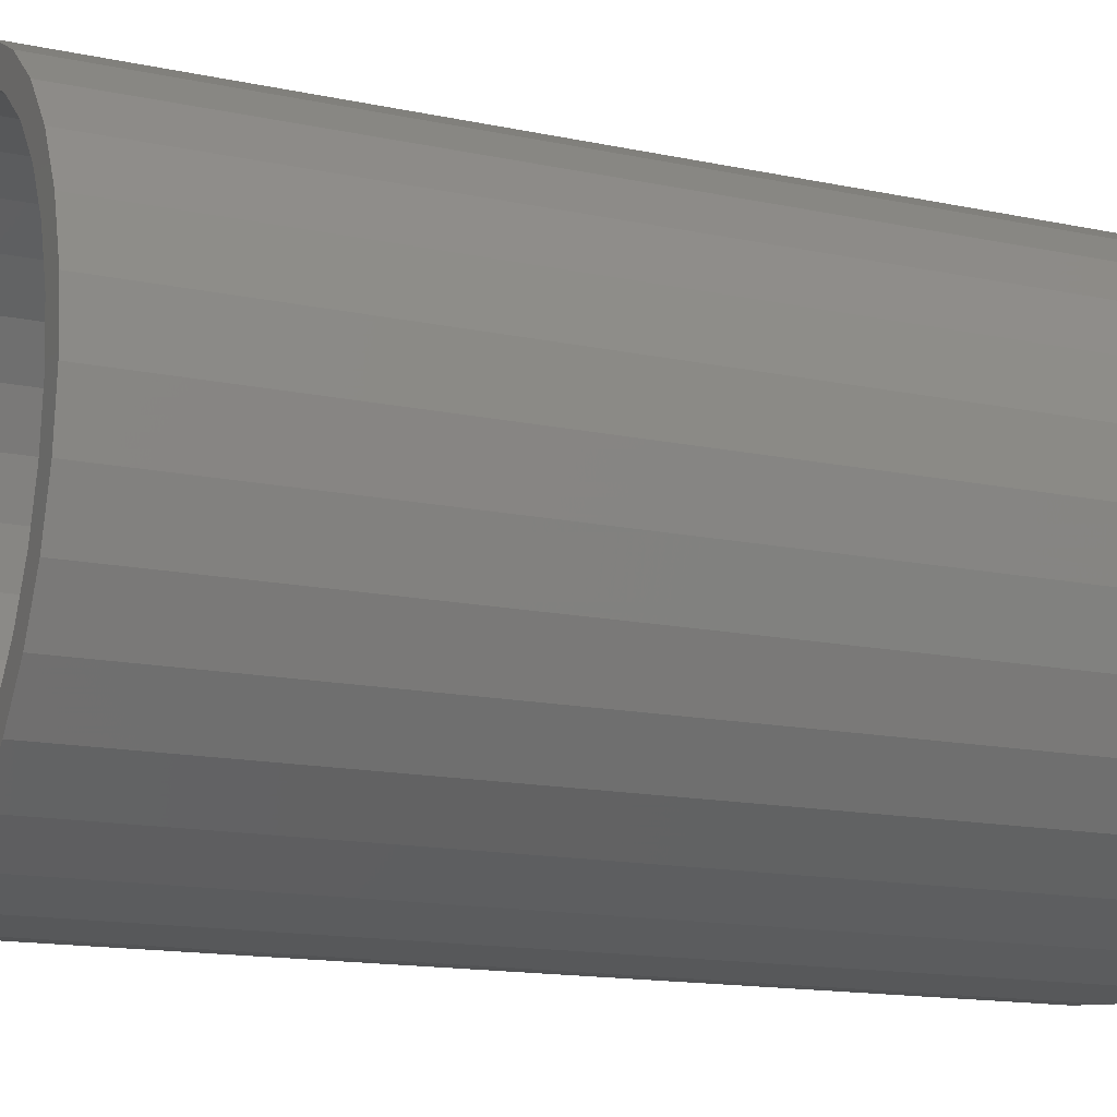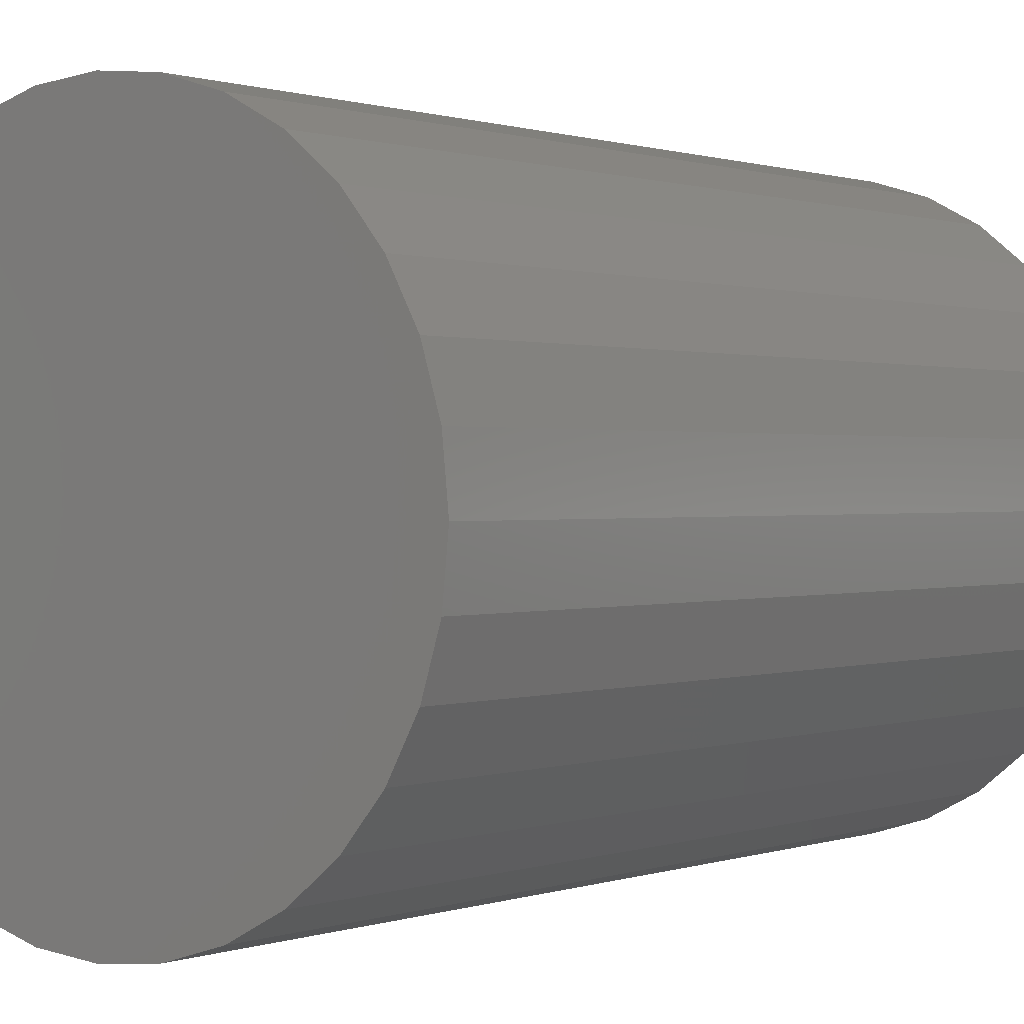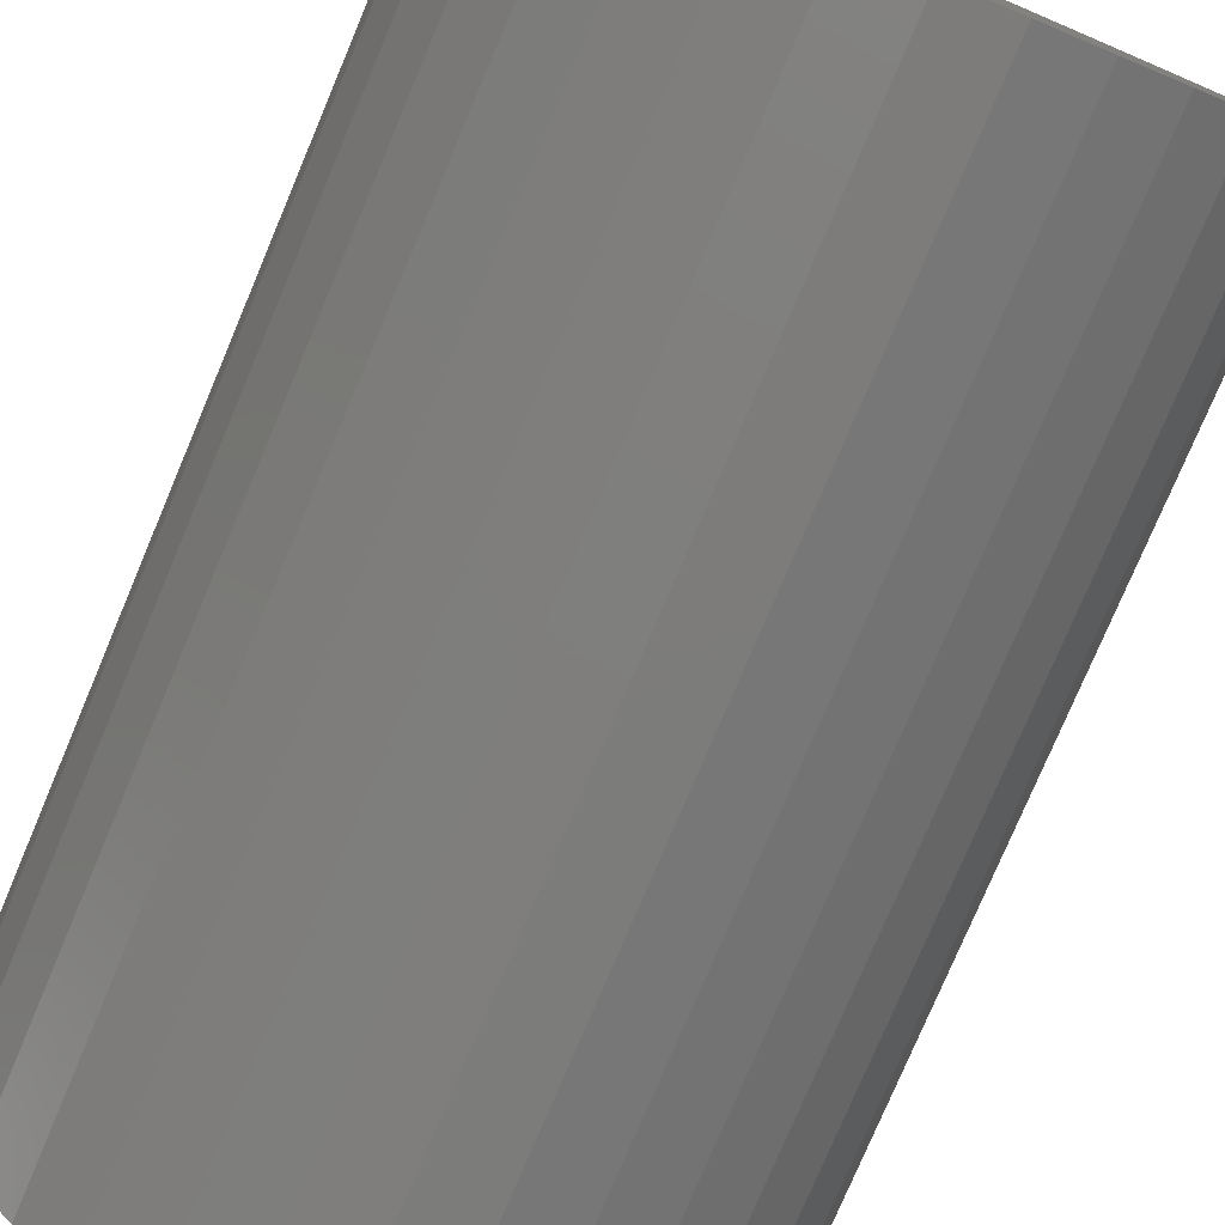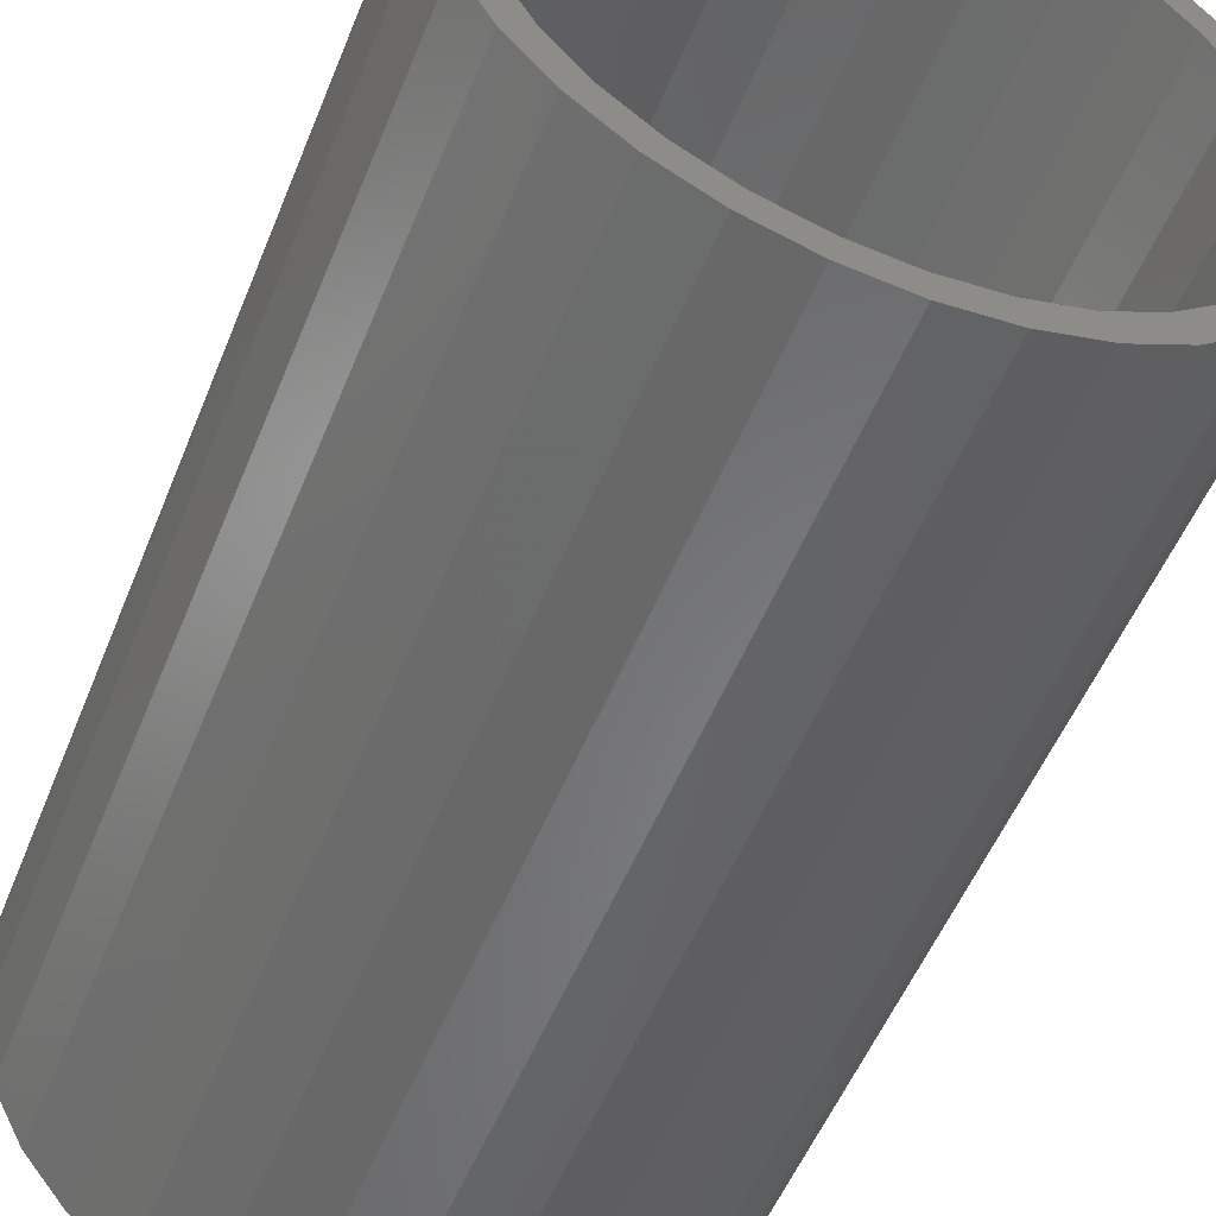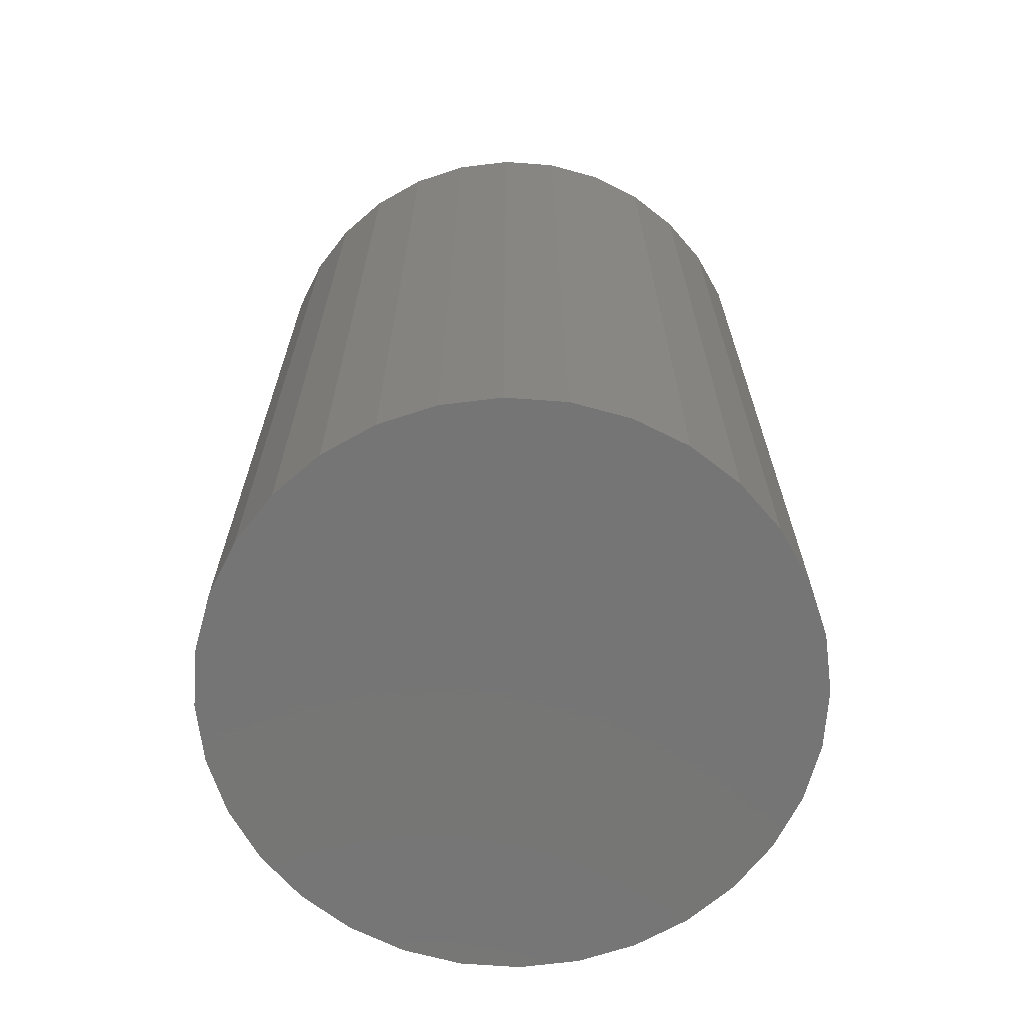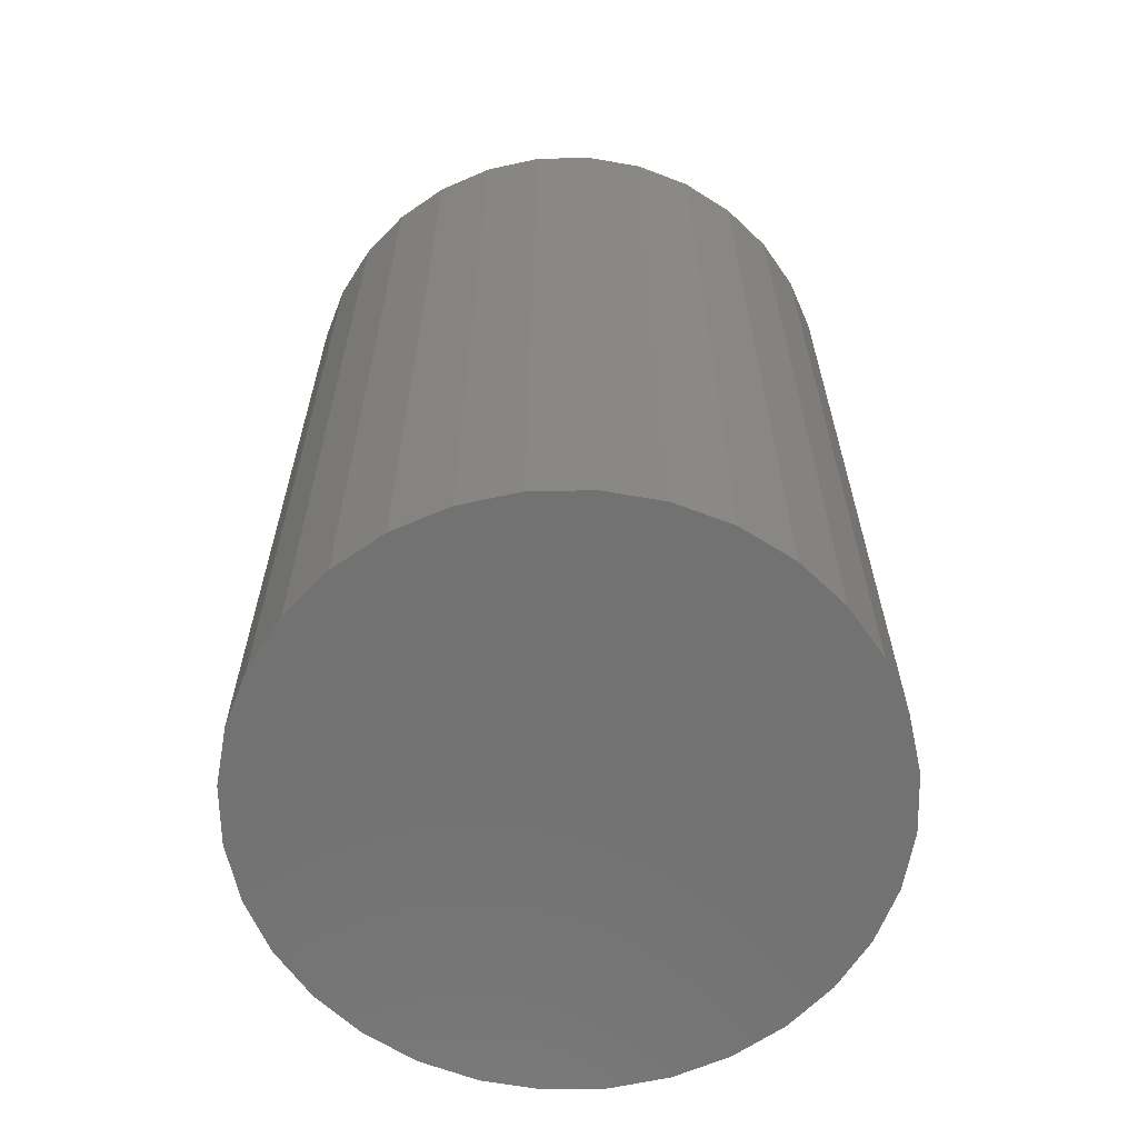
<metadata>
{"format":"stl","ext":"stl","renderer":"f3d","projection":"perspective","resolution":1024,"background":"white","views":[{"elev":-14.5,"azim":65.1,"up":"+Y"},{"elev":0.6,"azim":-143.2,"up":"+Y"},{"elev":-77.6,"azim":157.1,"up":"+Y"},{"elev":-52.8,"azim":-21.6,"up":"+Y"},{"elev":-67.8,"azim":35.2,"up":"+Z"},{"elev":-63.8,"azim":-128.2,"up":"+Z"}]}
</metadata>
<code>
# stl→obj: 128 verts, 252 faces
v 0.0008224 0.2208 0.75
v 0.0008224 0.2442 0.75
v -0.04683 0.2396 0.75
v -0.09265 0.2257 0.75
v -0.04225 0.2166 0.75
v -0.1349 0.2031 0.75
v -0.08368 0.204 0.75
v -0.1219 0.1836 0.75
v -0.1719 0.1727 0.75
v -0.1219 -0.1836 0.75
v -0.1349 -0.2031 0.75
v -0.08368 -0.204 0.75
v 0.0008224 -0.2208 0.75
v -0.04683 -0.2396 0.75
v 0.0008224 -0.2442 0.75
v 0.04847 0.2396 0.75
v 0.09429 0.2257 0.75
v 0.0439 0.2166 0.75
v 0.08532 0.204 0.75
v 0.1365 -0.2031 0.75
v 0.1735 -0.1727 0.75
v 0.1235 -0.1836 0.75
v 0.08532 -0.204 0.75
v 0.0439 -0.2166 0.75
v 0.09429 -0.2257 0.75
v 0.04847 -0.2396 0.75
v -0.09265 -0.2257 0.75
v -0.04225 -0.2166 0.75
v -0.1719 -0.1727 0.75
v -0.1553 -0.1561 0.75
v -0.2023 -0.1357 0.75
v -0.1828 -0.1227 0.75
v -0.2248 -0.09347 0.75
v -0.2032 -0.0845 0.75
v -0.2387 -0.04765 0.75
v -0.2157 -0.04308 0.75
v -0.2434 1.384e-16 0.75
v -0.22 -7.102e-17 0.75
v -0.2387 0.04765 0.75
v -0.2157 0.04308 0.75
v -0.2248 0.09347 0.75
v -0.2032 0.0845 0.75
v -0.2023 0.1357 0.75
v -0.1828 0.1227 0.75
v -0.1553 0.1561 0.75
v 0.1365 0.2031 0.75
v 0.1235 0.1836 0.75
v 0.1735 0.1727 0.75
v 0.157 0.1561 0.75
v 0.2039 0.1357 0.75
v 0.1844 0.1227 0.75
v 0.2265 0.09347 0.75
v 0.2048 0.0845 0.75
v 0.2404 0.04765 0.75
v 0.2174 0.04308 0.75
v 0.2451 0 0.75
v 0.2216 0 0.75
v 0.2404 -0.04765 0.75
v 0.2174 -0.04308 0.75
v 0.2265 -0.09347 0.75
v 0.2048 -0.0845 0.75
v 0.2039 -0.1357 0.75
v 0.1844 -0.1227 0.75
v 0.157 -0.1561 0.75
v 0.0008224 -0.2208 0.01562
v 0.0439 -0.2166 0.01562
v 0.08532 -0.204 0.01562
v 0.1235 -0.1836 0.01562
v 0.157 -0.1561 0.01562
v 0.1844 -0.1227 0.01562
v 0.2048 -0.0845 0.01562
v 0.2174 -0.04308 0.01562
v 0.2216 1.42e-16 0.01562
v -0.04225 -0.2166 0.01562
v -0.08368 -0.204 0.01562
v -0.1219 -0.1836 0.01562
v -0.1553 -0.1561 0.01562
v -0.1828 -0.1227 0.01562
v -0.2032 -0.0845 0.01562
v -0.2157 -0.04308 0.01562
v -0.22 -7.102e-17 0.01562
v 0.0008224 0.2208 0.01562
v -0.04225 0.2166 0.01562
v -0.08368 0.204 0.01562
v -0.1219 0.1836 0.01562
v -0.1553 0.1561 0.01562
v -0.1828 0.1227 0.01562
v -0.2032 0.0845 0.01562
v -0.2157 0.04308 0.01562
v 0.0439 0.2166 0.01562
v 0.08532 0.204 0.01562
v 0.1235 0.1836 0.01562
v 0.157 0.1561 0.01562
v 0.1844 0.1227 0.01562
v 0.2048 0.0845 0.01562
v 0.2174 0.04308 0.01562
v 0.2451 -2.768e-16 -0.007812
v 0.2404 -0.04765 -0.007812
v 0.2265 -0.09347 -0.007812
v 0.2039 -0.1357 -0.007812
v 0.1735 -0.1727 -0.007812
v 0.1365 -0.2031 -0.007812
v 0.09429 -0.2257 -0.007812
v 0.04847 -0.2396 -0.007812
v 0.0008224 -0.2442 -0.007812
v -0.04683 -0.2396 -0.007812
v -0.09265 -0.2257 -0.007812
v -0.1349 -0.2031 -0.007812
v -0.1719 -0.1727 -0.007812
v -0.2023 -0.1357 -0.007812
v -0.2248 -0.09347 -0.007812
v -0.2387 -0.04765 -0.007812
v -0.2434 1.384e-16 -0.007812
v -0.2387 0.04765 -0.007812
v -0.2248 0.09347 -0.007812
v -0.2023 0.1357 -0.007812
v -0.1719 0.1727 -0.007812
v -0.1349 0.2031 -0.007812
v -0.09265 0.2257 -0.007812
v -0.04683 0.2396 -0.007812
v 0.0008224 0.2442 -0.007812
v 0.04847 0.2396 -0.007812
v 0.09429 0.2257 -0.007812
v 0.1365 0.2031 -0.007812
v 0.1735 0.1727 -0.007812
v 0.2039 0.1357 -0.007812
v 0.2265 0.09347 -0.007812
v 0.2404 0.04765 -0.007812
f 1 2 3
f 1 3 4
f 5 1 4
f 4 6 5
f 5 6 7
f 8 7 6
f 6 9 8
f 10 11 12
f 13 14 15
f 16 2 1
f 1 17 16
f 17 1 18
f 17 18 19
f 20 21 22
f 20 22 23
f 20 23 24
f 20 24 25
f 25 24 13
f 26 25 13
f 13 15 26
f 27 14 13
f 27 13 28
f 27 28 12
f 27 12 11
f 11 10 29
f 29 10 30
f 29 30 31
f 31 30 32
f 31 32 33
f 33 32 34
f 33 34 35
f 35 34 36
f 35 36 37
f 37 36 38
f 37 38 39
f 39 38 40
f 39 40 41
f 41 40 42
f 41 42 43
f 43 42 44
f 43 44 9
f 9 44 45
f 9 45 8
f 17 19 46
f 46 19 47
f 46 47 48
f 48 47 49
f 48 49 50
f 50 49 51
f 50 51 52
f 52 51 53
f 52 53 54
f 54 53 55
f 54 55 56
f 56 55 57
f 56 57 58
f 58 57 59
f 58 59 60
f 60 59 61
f 60 61 62
f 62 61 63
f 62 63 21
f 21 63 64
f 21 64 22
f 65 24 66
f 66 24 23
f 66 23 67
f 67 23 22
f 67 22 68
f 68 22 64
f 68 64 69
f 69 64 63
f 69 63 70
f 70 63 61
f 70 61 71
f 71 61 59
f 71 59 72
f 72 59 57
f 72 57 73
f 24 65 13
f 13 65 74
f 13 74 28
f 28 74 75
f 28 75 12
f 12 75 76
f 12 76 10
f 10 76 77
f 10 77 30
f 30 77 78
f 30 78 32
f 32 78 79
f 32 79 34
f 34 79 80
f 34 80 36
f 36 80 81
f 36 81 38
f 82 5 83
f 83 5 7
f 83 7 84
f 84 7 8
f 84 8 85
f 85 8 45
f 85 45 86
f 86 45 44
f 86 44 87
f 87 44 42
f 87 42 88
f 88 42 40
f 88 40 89
f 89 40 38
f 89 38 81
f 5 82 1
f 1 82 90
f 1 90 18
f 18 90 91
f 18 91 19
f 19 91 92
f 19 92 47
f 47 92 93
f 47 93 49
f 49 93 94
f 49 94 51
f 51 94 95
f 51 95 53
f 53 95 96
f 53 96 55
f 55 96 73
f 55 73 57
f 97 56 98
f 98 56 58
f 98 58 99
f 99 58 60
f 99 60 100
f 100 60 62
f 100 62 101
f 101 62 21
f 101 21 102
f 102 21 20
f 102 20 103
f 103 20 25
f 103 25 104
f 104 25 26
f 104 26 105
f 105 26 15
f 105 15 106
f 106 15 14
f 106 14 107
f 107 14 27
f 107 27 108
f 108 27 11
f 108 11 109
f 109 11 29
f 109 29 110
f 110 29 31
f 110 31 111
f 111 31 33
f 111 33 112
f 112 33 35
f 112 35 113
f 113 35 37
f 113 37 114
f 114 37 39
f 114 39 115
f 115 39 41
f 115 41 116
f 116 41 43
f 116 43 117
f 117 43 9
f 117 9 118
f 118 9 6
f 118 6 119
f 119 6 4
f 119 4 120
f 120 4 3
f 120 3 121
f 121 3 2
f 121 2 122
f 122 2 16
f 122 16 123
f 123 16 17
f 123 17 124
f 124 17 46
f 124 46 125
f 125 46 48
f 125 48 126
f 126 48 50
f 126 50 127
f 127 50 52
f 127 52 128
f 128 52 54
f 128 54 97
f 97 54 56
f 121 122 120
f 119 120 122
f 123 119 122
f 104 106 103
f 105 106 104
f 106 107 103
f 103 107 108
f 103 108 102
f 102 108 109
f 102 109 101
f 101 109 110
f 101 110 100
f 100 110 111
f 100 111 99
f 99 111 112
f 99 112 98
f 98 112 113
f 98 113 97
f 97 113 114
f 97 114 128
f 128 114 115
f 128 115 127
f 127 115 116
f 127 116 126
f 126 116 117
f 126 117 125
f 125 117 118
f 125 118 124
f 124 118 119
f 124 119 123
f 83 90 82
f 90 83 84
f 90 84 91
f 67 74 66
f 66 74 65
f 91 84 92
f 92 84 85
f 92 85 93
f 93 85 86
f 93 86 94
f 94 86 87
f 94 87 95
f 95 87 88
f 95 88 96
f 96 88 89
f 96 89 73
f 73 89 81
f 73 81 72
f 72 81 80
f 72 80 71
f 71 80 79
f 71 79 70
f 70 79 78
f 70 78 69
f 69 78 77
f 69 77 68
f 68 77 76
f 68 76 67
f 67 76 75
f 67 75 74

</code>
